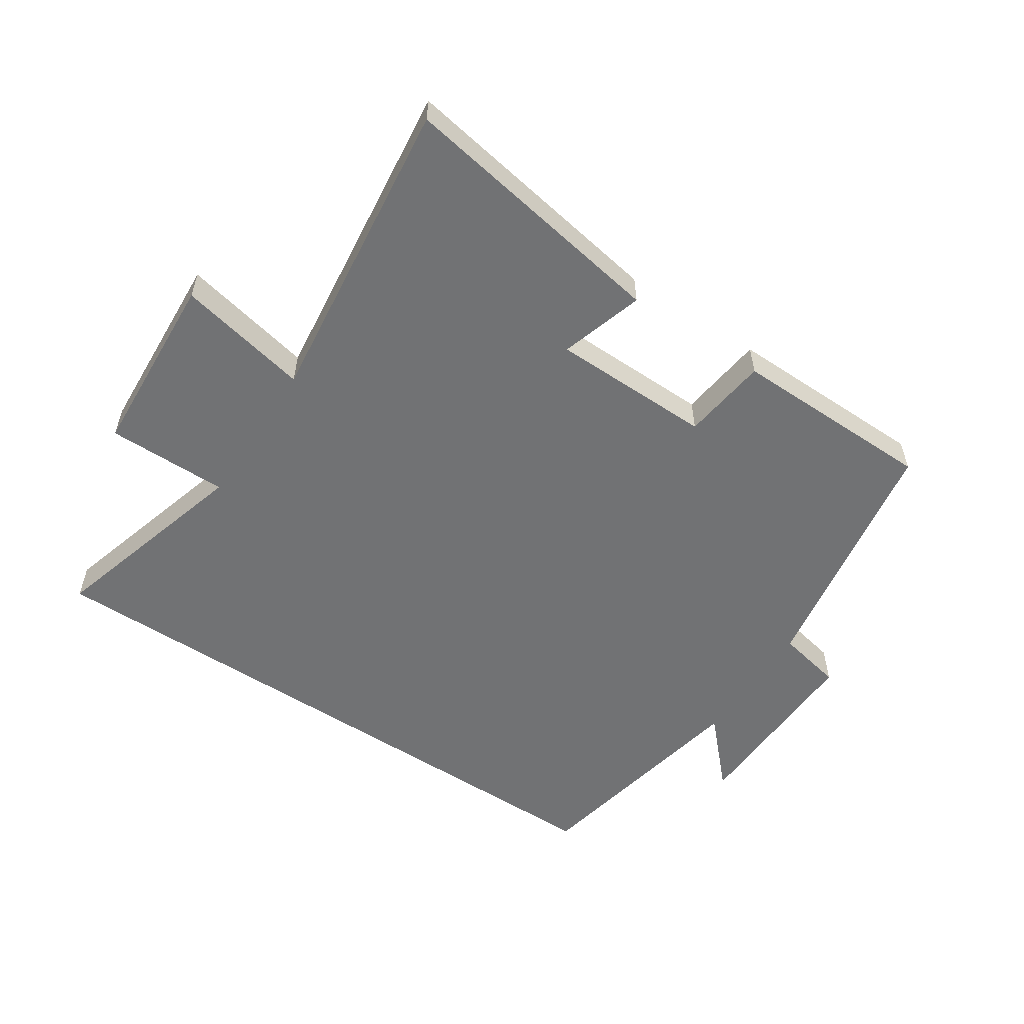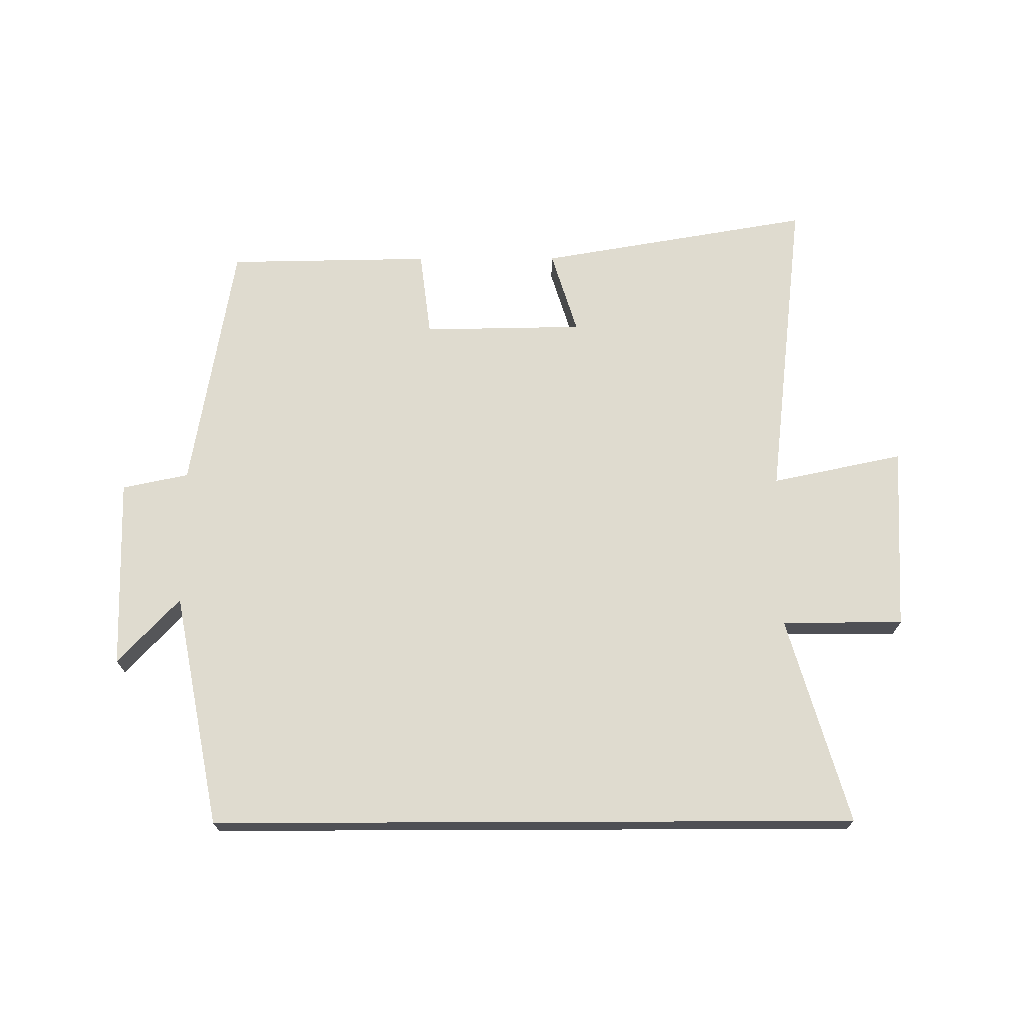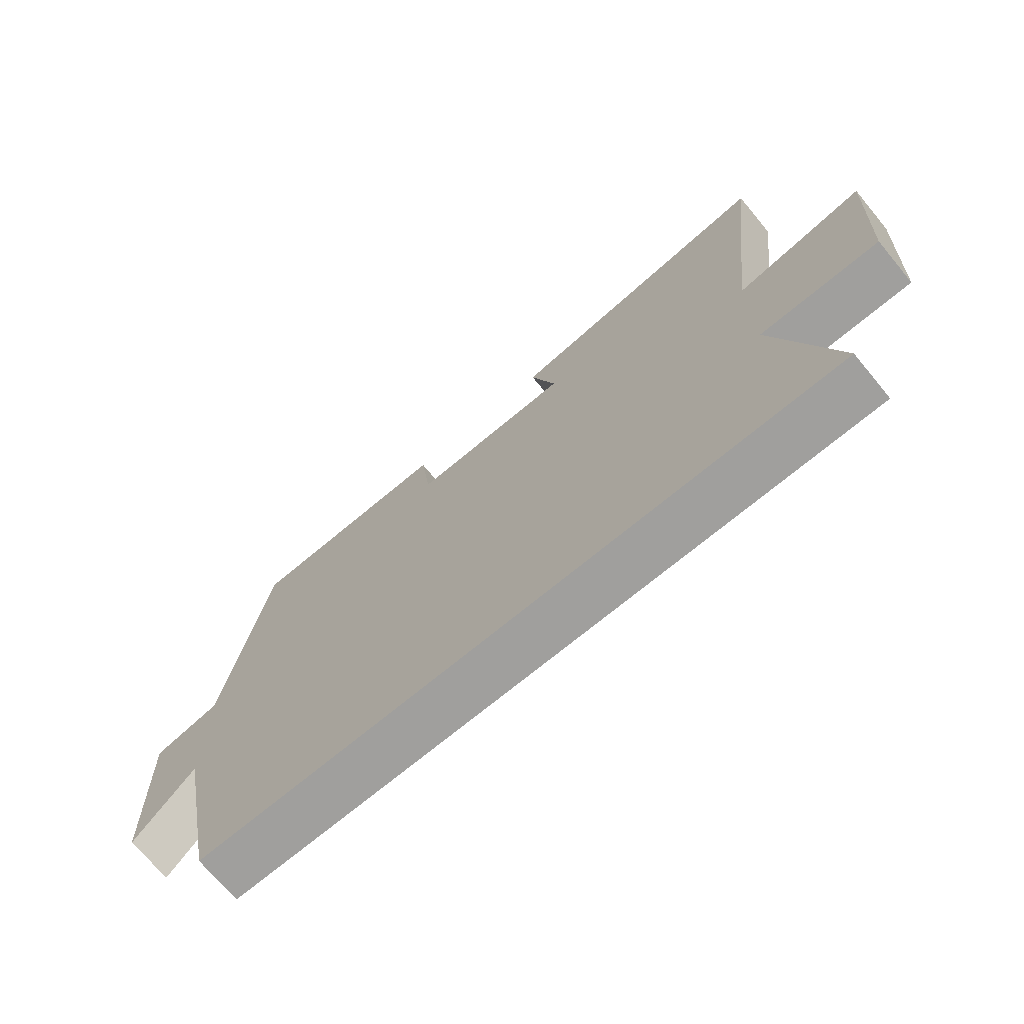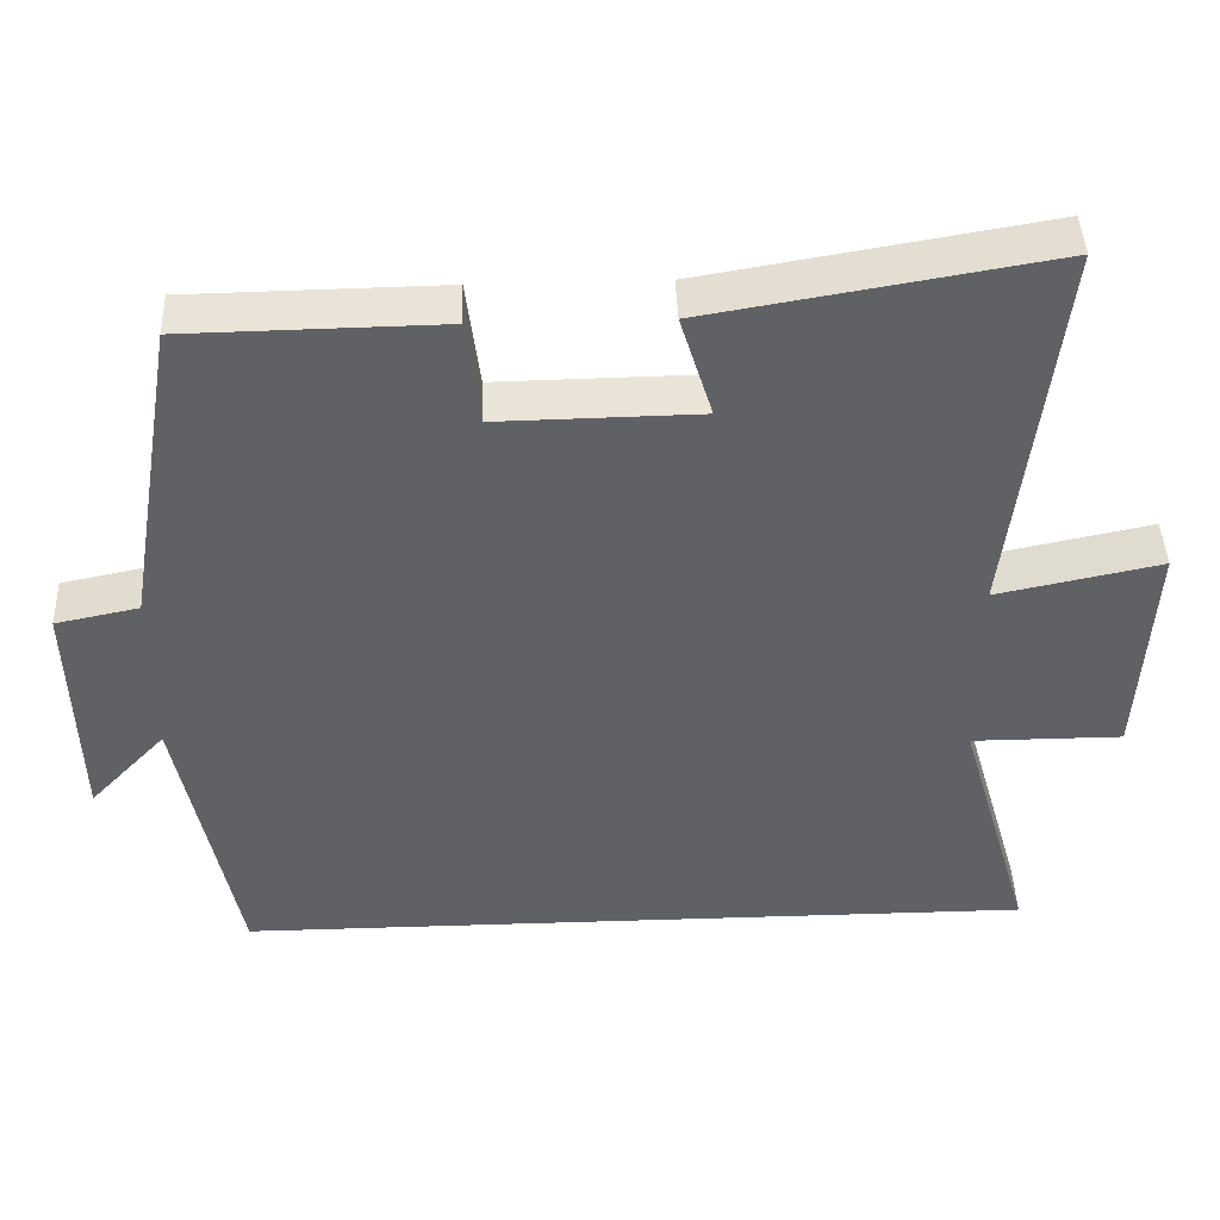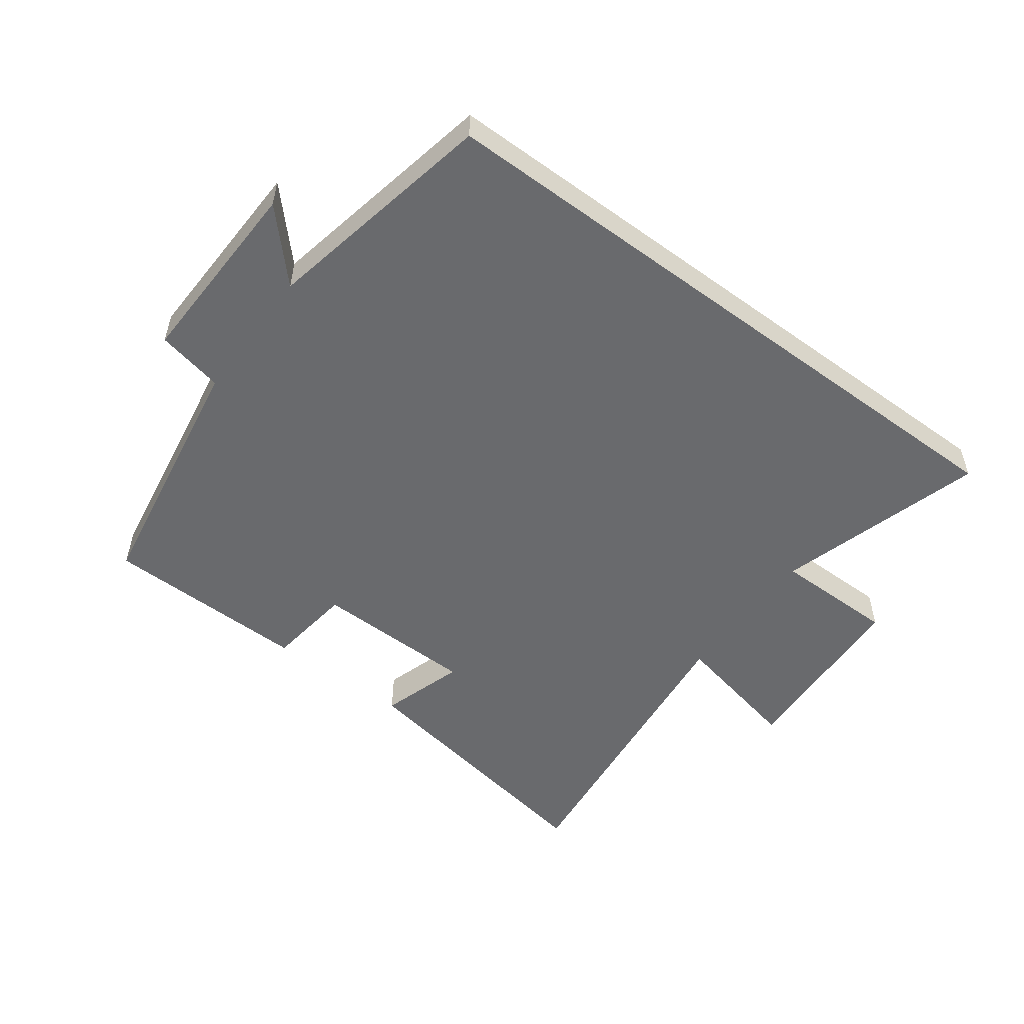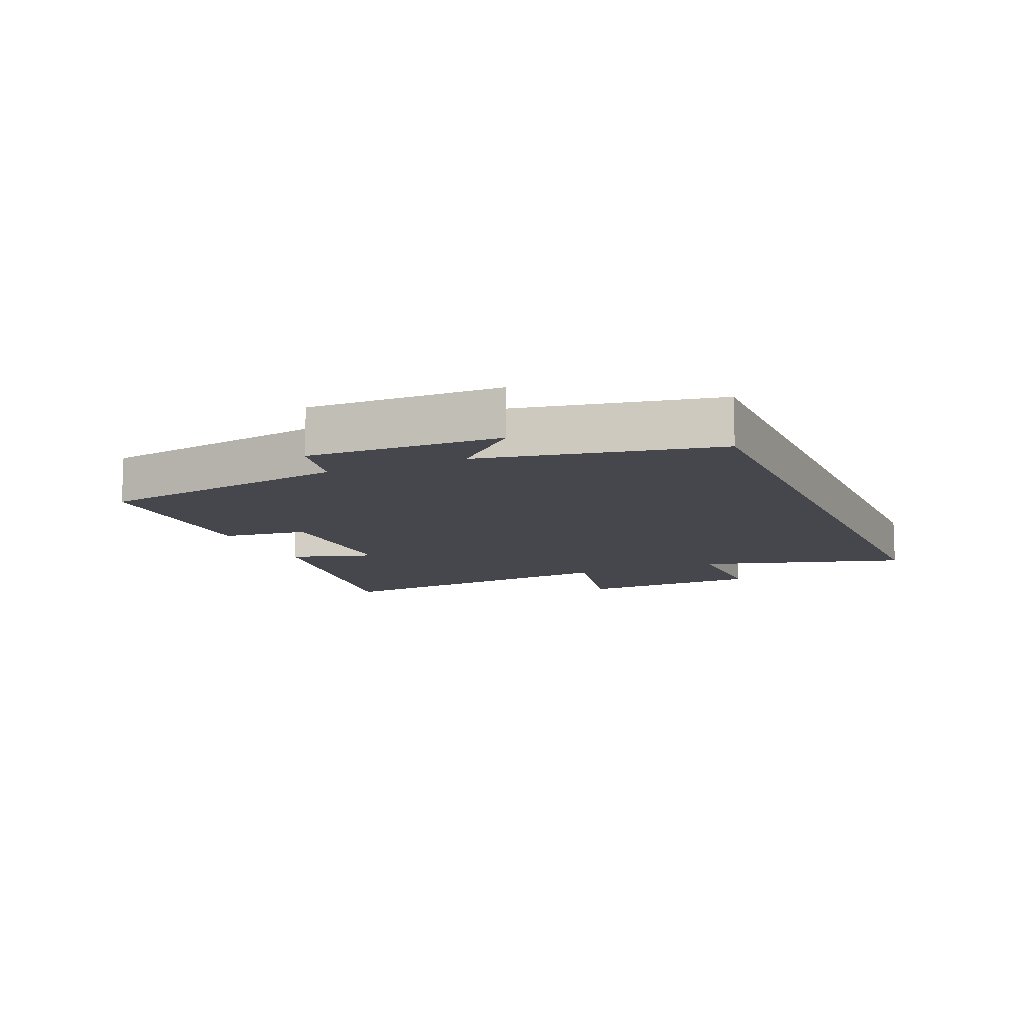
<metadata>
{"format":"obj","ext":"obj","renderer":"f3d","projection":"perspective","resolution":1024,"background":"white","views":[{"elev":-55.5,"azim":-33.5,"up":"+Y"},{"elev":70.5,"azim":179.8,"up":"+Y"},{"elev":-71.4,"azim":-140.3,"up":"+Z"},{"elev":43.6,"azim":177.9,"up":"+Z"},{"elev":-53.1,"azim":143.3,"up":"+Y"},{"elev":-11.0,"azim":113.2,"up":"+Y"}]}
</metadata>
<code>
v 0.432 0.07 0.495
v 0.5 0.07 0.093
v 0.606 0.07 0.071
v 0.598 0.07 -0.233
v 0.5 0.07 -0.129
v 0.427 0.07 -0.5
v -0.595 0.07 -0.5
v -0.5 0.07 -0.171
v -0.693 0.07 -0.171
v -0.709 0.07 0.123
v -0.5 0.07 0.079
v -0.558 0.07 0.574
v -0.124 0.07 0.5
v -0.165 0.07 0.367
v 0.091 0.07 0.363
v 0.108 0.07 0.5
v 0.432 0 0.495
v 0.5 0 0.093
v 0.606 0 0.071
v 0.598 0 -0.233
v 0.5 0 -0.129
v 0.427 0 -0.5
v -0.595 0 -0.5
v -0.5 0 -0.171
v -0.693 0 -0.171
v -0.709 0 0.123
v -0.5 0 0.079
v -0.558 0 0.574
v -0.124 0 0.5
v -0.165 0 0.367
v 0.091 0 0.363
v 0.108 0 0.5
f 15 16 1 2
f 14 15 2
f 11 12 13 14
f 11 14 2
f 8 9 10 11
f 8 11 2 3
f 5 6 7 8
f 5 8 3
f 3 4 5
f 18 17 32 31
f 18 31 30
f 30 29 28 27
f 18 30 27
f 27 26 25 24
f 19 18 27 24
f 24 23 22 21
f 19 24 21
f 21 20 19
f 1 17 18 2
f 2 18 19 3
f 3 19 20 4
f 4 20 21 5
f 5 21 22 6
f 6 22 23 7
f 7 23 24 8
f 8 24 25 9
f 9 25 26 10
f 10 26 27 11
f 11 27 28 12
f 12 28 29 13
f 13 29 30 14
f 14 30 31 15
f 15 31 32 16
f 16 32 17 1

</code>
